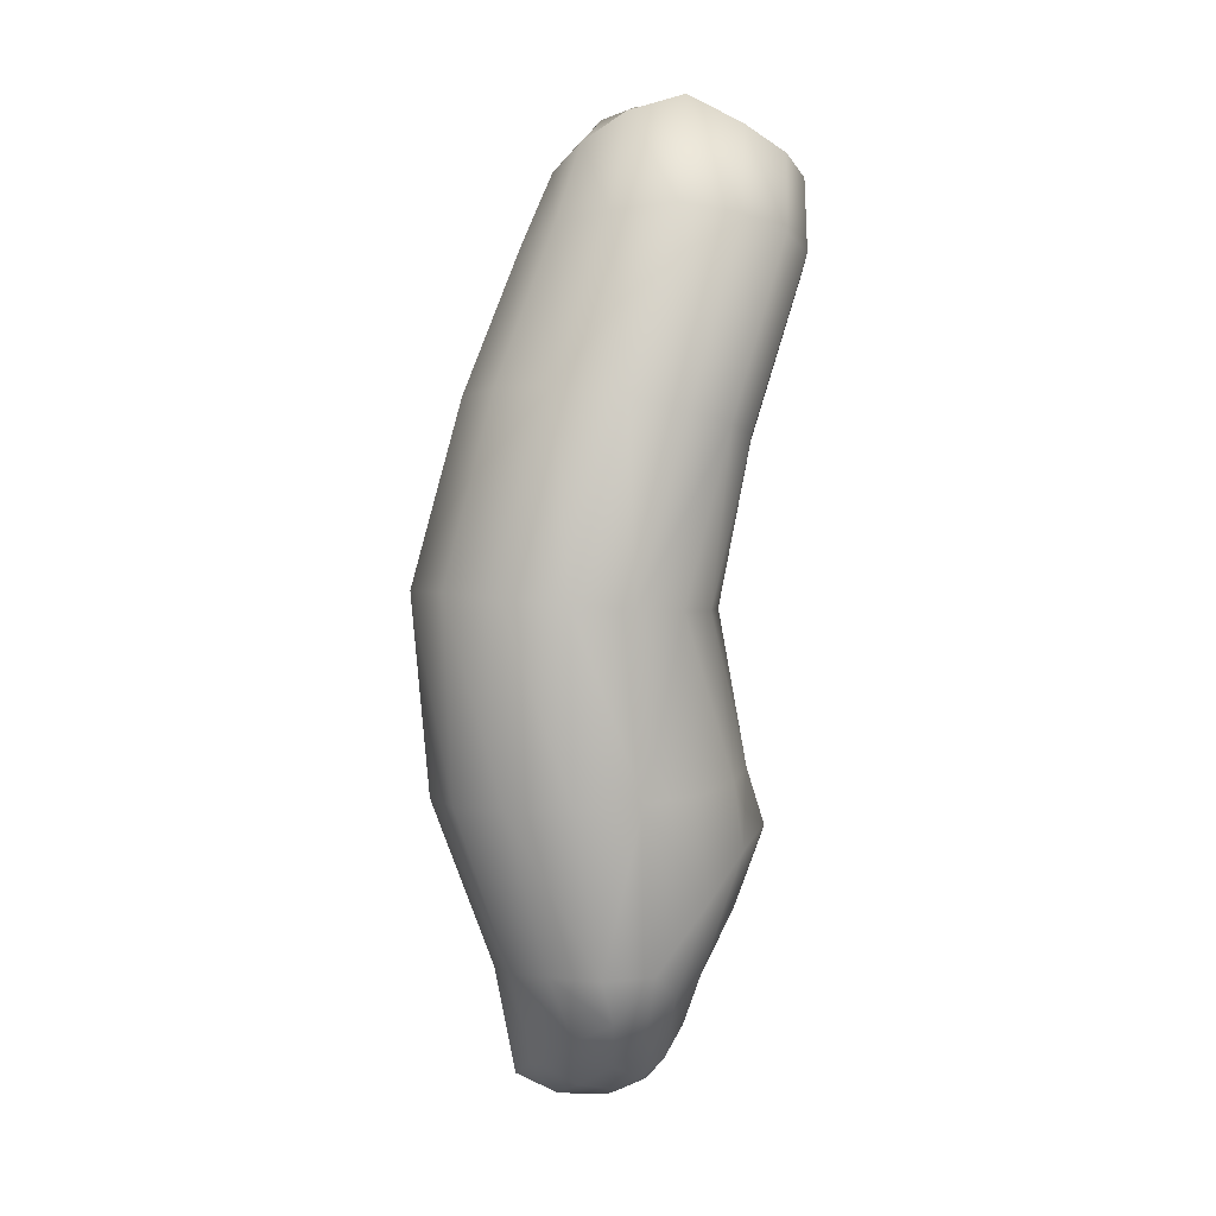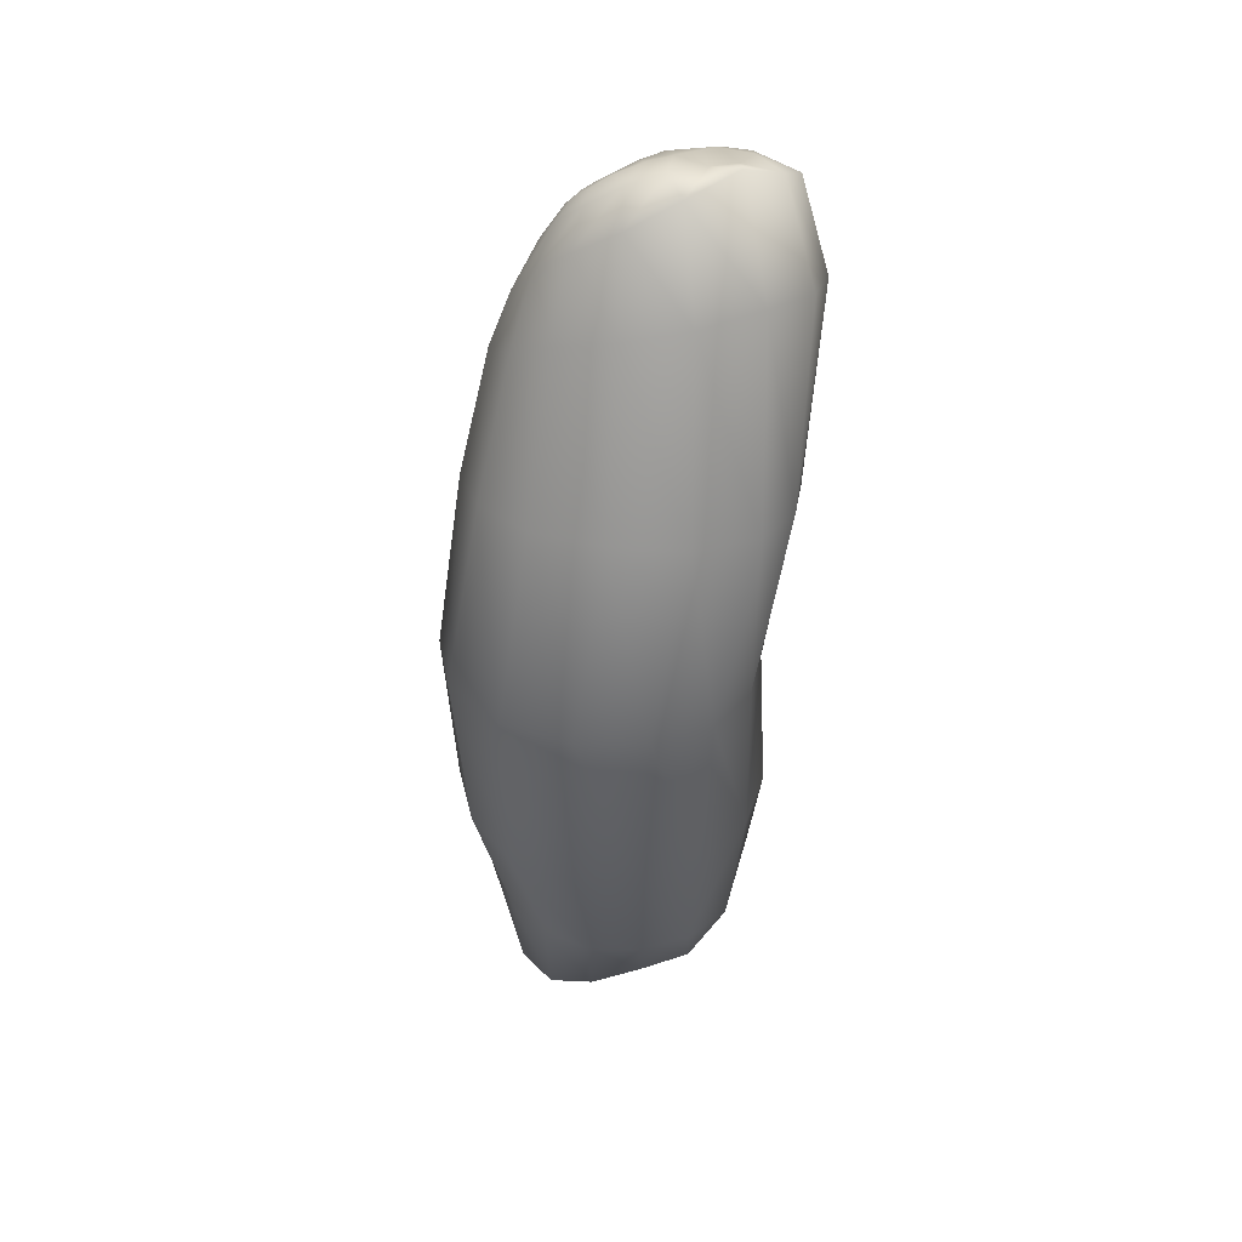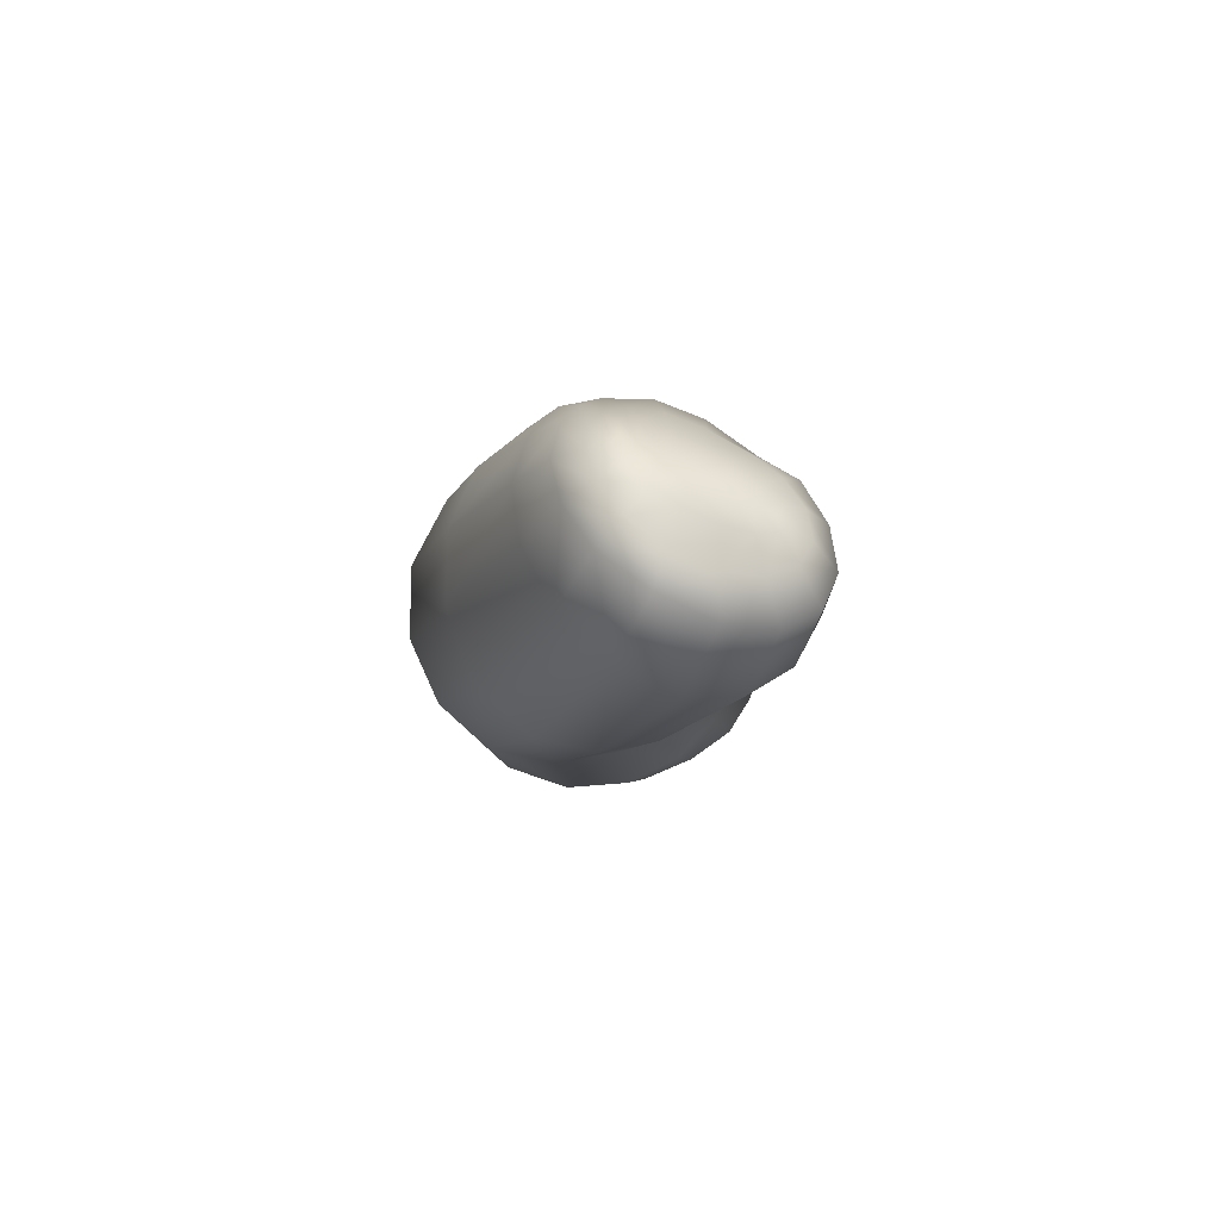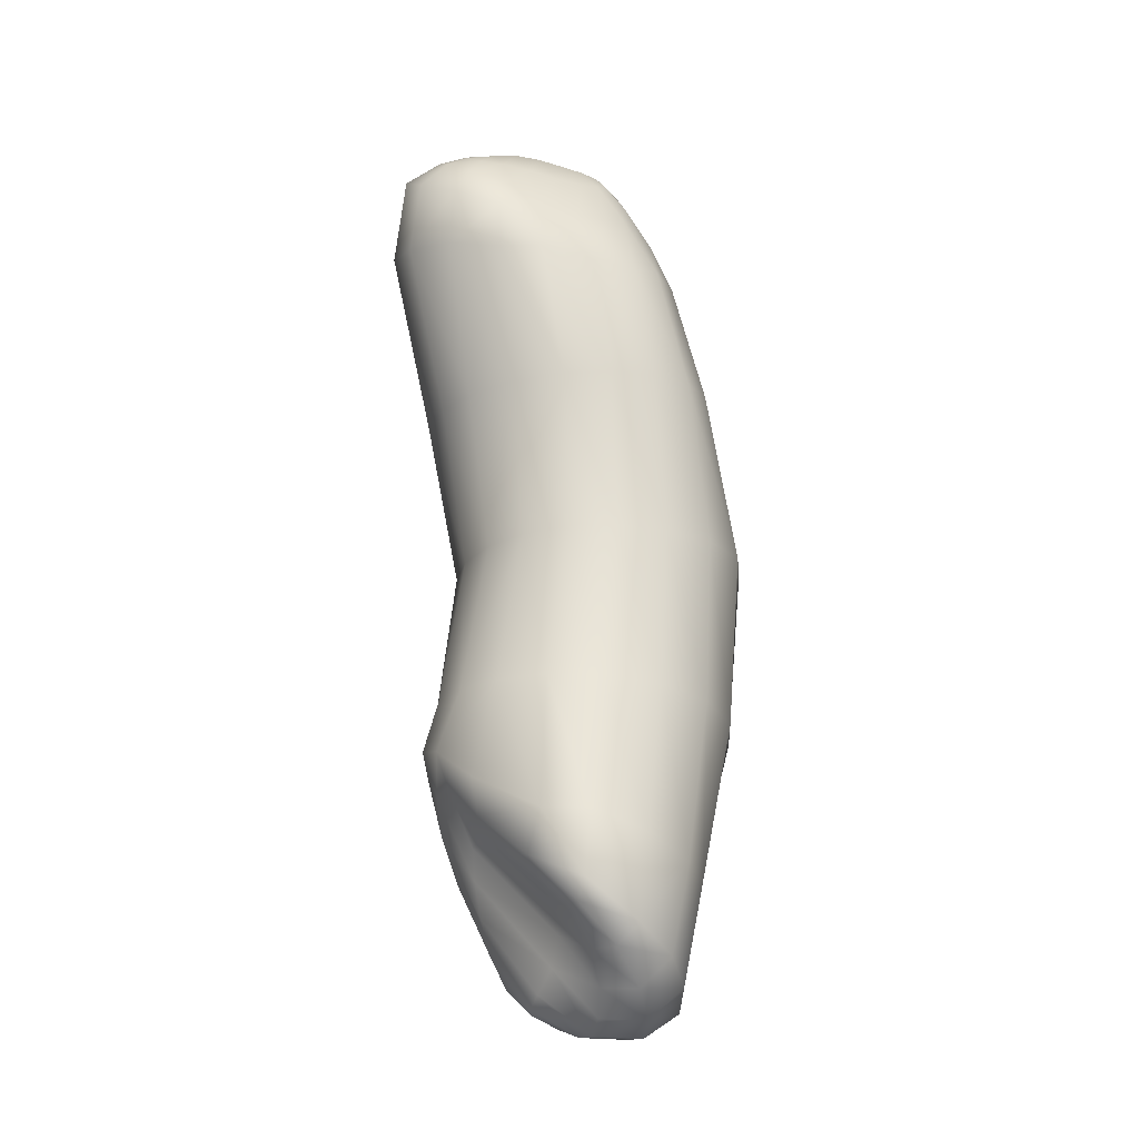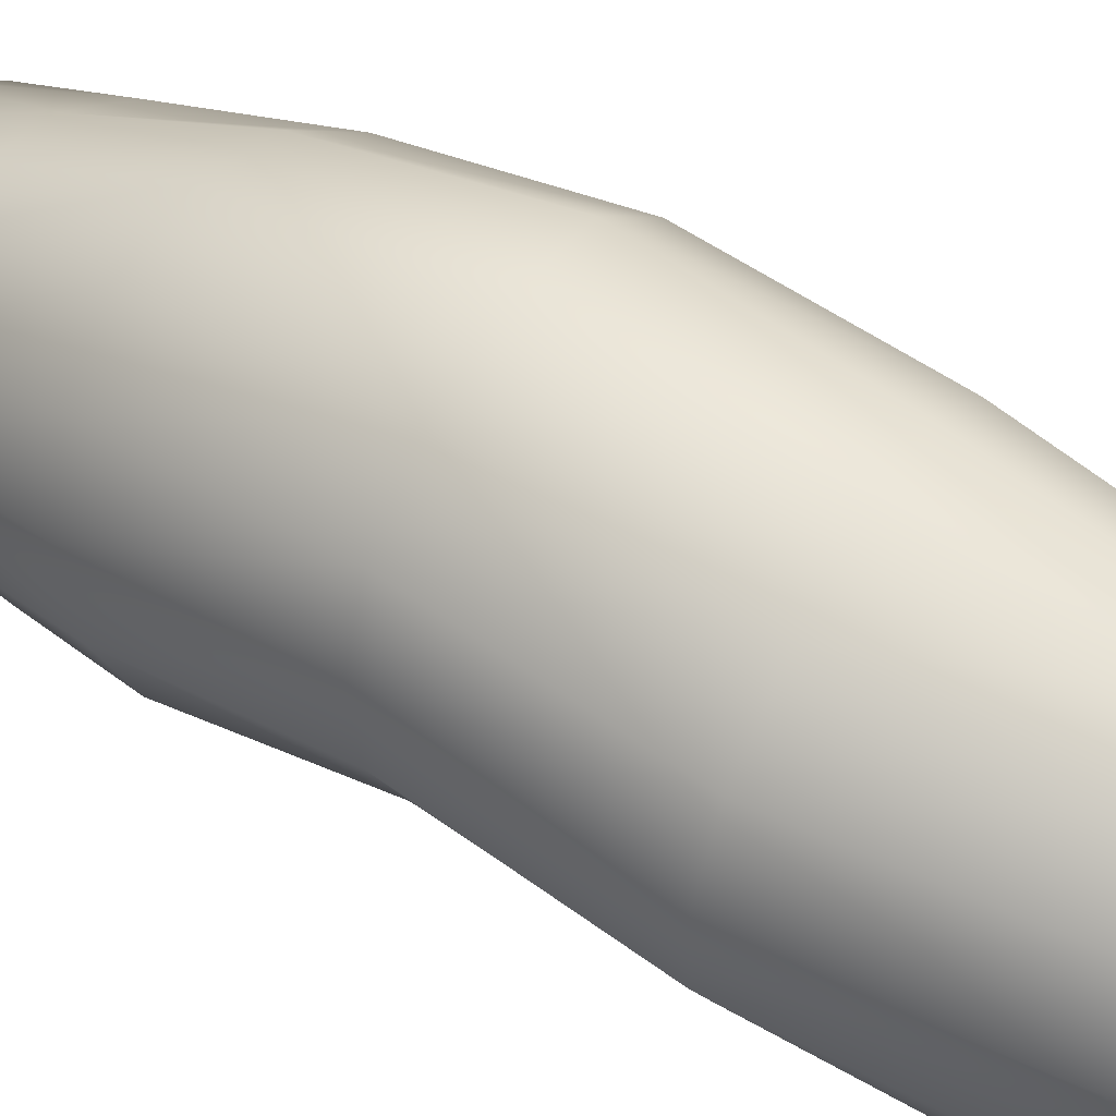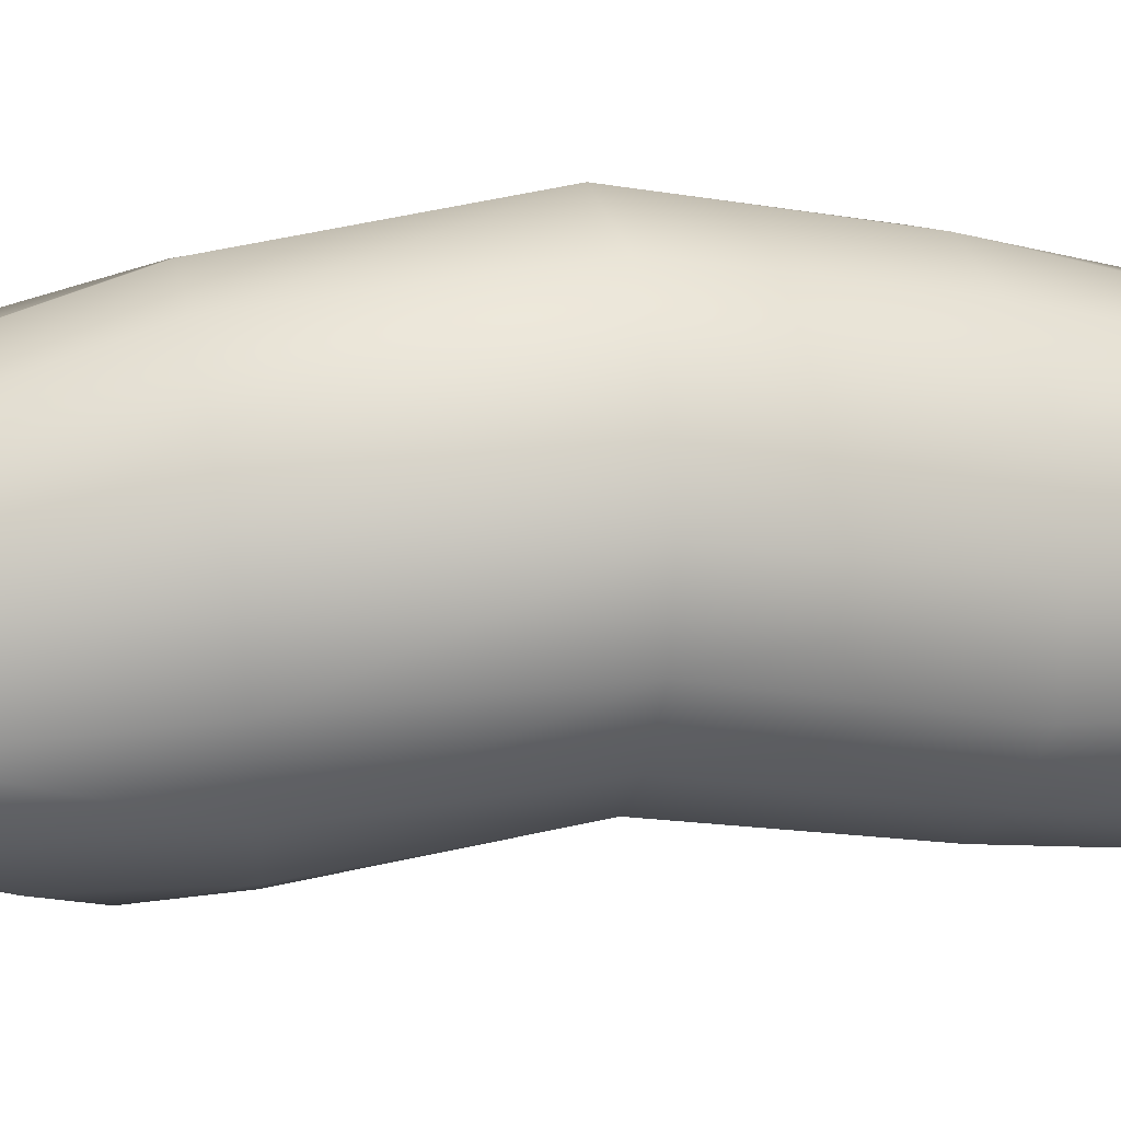
<metadata>
{"format":"obj","ext":"obj","renderer":"f3d","projection":"perspective","resolution":1024,"background":"white","views":[{"elev":1.5,"azim":-88.4,"up":"+Z"},{"elev":40.0,"azim":-127.5,"up":"+Z"},{"elev":77.3,"azim":-59.6,"up":"+Z"},{"elev":-20.3,"azim":68.3,"up":"+Z"},{"elev":34.8,"azim":-53.9,"up":"+Y"},{"elev":27.7,"azim":-103.4,"up":"+Y"}]}
</metadata>
<code>
g meshVoidPillarBK1
v 0.3464 0.5856 -2.938
v 0.6514 0.4801 -2.826
v 0.6049 0.6417 -2.17
v 0.9139 0.2865 -2.694
v 0.2489 0.7372 -2.206
v 0.0291 0.5827 -2.928
v 0.9085 0.411 -2.119
v 1.104 0.001923 -2.543
v -0.09861 0.7068 -2.229
v -0.257 0.4435 -2.783
v 1.06 0.08036 -1.995
v 1.123 -0.3509 -2.305
v -0.3981 0.586 -2.223
v -0.4793 0.1963 -2.619
v 1.075 -0.288 -1.885
v 0.9142 -0.5495 -1.868
v 0.7663 -0.4566 -1
v 0.9078 -0.1373 -1.01
v 0.6521 -0.2675 0.03709
v 0.9193 0.2378 -1.028
v 0.7732 0.01847 0.04045
v 0.6941 -0.3134 1.076
v 0.7772 0.6151 -1.061
v 0.7967 0.3543 0.0425
v 0.8001 -0.0264 1.097
v 0.7547 -0.489 1.955
v 0.814 -0.1236 1.885
v 0.7671 0.1669 1.901
v 0.4964 0.9147 -1.1
v 0.6972 0.7074 0.0493
v 0.803 0.2798 1.122
v 0.6874 0.5803 1.158
v 0.6003 0.4062 1.995
v 0.1179 1.083 -1.135
v 0.4548 1.024 0.06314
v 0.4454 0.5831 1.986
v 0.4268 0.4331 2.3
v -0.3002 1.084 -1.159
v 0.06723 1.224 0.09609
v 0.4496 0.8163 1.208
v 0.1824 0.6191 2.098
v 0.2159 0.4304 2.52
v 0.1013 0.9333 1.254
v -0.4053 1.189 0.115
v -0.6787 0.9051 -1.17
v -0.1112 0.5308 2.245
v -0.009626 0.3439 2.703
v -0.3115 0.8814 1.295
v -0.3901 0.3112 2.327
v -0.2154 0.1558 2.857
v -0.8025 0.9558 0.1101
v -0.7087 0.6512 1.324
v -0.6243 0.3402 -2.195
v -0.6661 -0.05001 -2.475
v -0.6066 -0.02963 2.378
v -0.366 -0.1248 3.013
v -0.9431 0.581 -1.163
v -0.74 0.01578 -2.202
v -0.7339 -0.3013 -2.17
v -0.9657 -0.2387 -1.112
v -0.5734 -0.6092 -1.773
v -1.054 0.5984 0.08485
v -1.004 0.2912 1.303
v -1.045 0.171 -1.14
v -1.123 0.1896 0.048
v -1.086 -0.1414 1.24
v -0.7417 -0.5662 -1.089
v -0.3321 -0.8349 -1.475
v -1.006 -0.1885 0.01621
v -0.715 -0.4345 2.411
v -0.4187 -0.4814 3.102
v -0.765 -0.4716 -7.212e-05
v -0.4351 -0.7758 -1.044
v -0.9632 -0.4943 1.168
v -0.676 -0.8125 2.347
v -0.4834 -1.083 2.262
v -0.3572 -0.8319 2.933
v -0.2021 -1.095 2.783
v 0.01596 -1.218 2.668
v -0.7223 -0.7494 1.106
v -0.09282 -0.8609 -0.9815
v -0.05946 -0.9709 -1.34
v -0.4638 -0.6341 -0.003682
v -0.2004 -1.224 2.179
v 0.2605 -1.187 2.524
v -0.4069 -0.879 1.063
v 0.2377 -0.8274 -0.9936
v 0.2333 -0.976 -1.41
v -0.144 -0.684 0.004542
v 0.1298 -1.21 2.095
v 0.4913 -1.02 2.394
v -0.07173 -0.8863 1.041
v 0.4381 -1.033 2.022
v 0.6654 -0.7639 2.255
v 0.1618 -0.6306 0.01762
v 0.2266 -0.8023 1.043
v 0.666 -0.7571 1.94
v 0.7547 -0.489 1.955
v 0.6941 -0.3134 1.076
v 0.5005 -0.5871 1.059
v 0.6521 -0.2675 0.03709
v 0.4329 -0.488 0.02955
v 0.7663 -0.4566 -1
v 0.5311 -0.6905 -1.002
v 0.9142 -0.5495 -1.868
v 0.5592 -0.8517 -1.633
v 0.9142 -0.5495 -1.868
v 0.7936 -0.5807 -2.132
v 0.4726 -0.7844 -1.852
v 0.5592 -0.8517 -1.633
v 1.123 -0.3509 -2.305
v 0.181 -0.879 -1.613
v 0.2333 -0.976 -1.41
v 0.9935 -0.3437 -2.425
v 1.104 0.001923 -2.543
v -0.04814 -0.8733 -1.624
v -0.05946 -0.9709 -1.34
v 0.9757 -0.09097 -2.663
v 0.9139 0.2865 -2.694
v -0.2195 -0.7802 -1.835
v -0.3321 -0.8349 -1.475
v 0.8309 0.1138 -2.878
v 0.6514 0.4801 -2.826
v -0.3566 -0.615 -2.117
v -0.5734 -0.6092 -1.773
v 0.6122 0.2563 -3.029
v 0.3464 0.5856 -2.938
v -0.4474 -0.4245 -2.351
v -0.7339 -0.3013 -2.17
v 0.3691 0.3329 -3.102
v 0.0291 0.5827 -2.928
v -0.4108 -0.2438 -2.591
v -0.6661 -0.05001 -2.475
v 0.124 0.3193 -3.078
v -0.257 0.4435 -2.783
v -0.2779 -0.03826 -2.816
v -0.4793 0.1963 -2.619
v -0.09762 0.1836 -2.972
v -0.1553 -0.4685 -2.575
v -0.1596 -0.3544 -2.782
v -0.1056 -0.2021 -2.924
v -0.009976 -0.06804 -3.021
v 0.1296 0.009576 -3.082
v 0.2994 0.02302 -3.091
v -0.03957 -0.2414 -2.937
v 0.037 -0.2675 -2.911
v 0.1437 -0.2658 -2.841
v -0.1365 -0.5425 -2.347
v 0.4809 -0.006869 -3.012
v 0.2794 -0.2269 -2.699
v -0.08874 -0.6016 -2.128
v 0.6475 -0.06612 -2.857
v 0.003314 -0.6491 -1.943
v 0.3737 -0.2228 -2.514
v 0.7621 -0.1742 -2.657
v 0.1664 -0.6533 -1.911
v 0.7638 -0.3183 -2.426
v 0.4435 -0.2879 -2.362
v 0.3941 -0.5849 -2.06
v 0.609 -0.4497 -2.228
v 0.5182 -0.3744 -2.288
v -0.3572 -0.8319 2.933
v -0.1417 -0.6964 2.946
v -0.0311 -0.9009 2.888
v -0.2021 -1.095 2.783
v -0.4187 -0.4814 3.102
v 0.1208 -1.013 2.808
v 0.01596 -1.218 2.668
v -0.1901 -0.4404 3.032
v -0.366 -0.1248 3.013
v 0.2878 -1.007 2.717
v 0.2605 -1.187 2.524
v -0.1631 -0.1805 3.078
v -0.2154 0.1558 2.857
v 0.4428 -0.8917 2.612
v 0.4913 -1.02 2.394
v -0.06175 0.03787 3.016
v -0.009626 0.3439 2.703
v 0.562 -0.6971 2.497
v 0.6654 -0.7639 2.255
v 0.07927 0.1901 2.892
v 0.2159 0.4304 2.52
v 0.6306 -0.4605 2.354
v 0.7547 -0.489 1.955
v 0.2348 0.2596 2.756
v 0.4268 0.4331 2.3
v 0.6497 -0.2014 2.293
v 0.814 -0.1236 1.885
v 0.3832 0.2599 2.589
v 0.6003 0.4062 1.995
v 0.6089 0.02301 2.32
v 0.7671 0.1669 1.901
v 0.5099 0.191 2.417
v 0.4567 -0.4657 2.688
v 0.4627 -0.2657 2.662
v 0.4397 -0.08405 2.671
v 0.3891 0.05517 2.712
v 0.323 0.1313 2.777
v 0.2454 0.1384 2.849
v 0.2492 -0.1571 2.908
v 0.1644 0.09173 2.922
v 0.2475 -0.01681 2.894
v 0.2474 0.08032 2.873
v 0.09444 -0.02407 3.002
v 0.04711 -0.191 3.039
v 0.2543 -0.3272 2.921
v 0.03667 -0.3862 3.021
v 0.263 -0.5061 2.911
v 0.06362 -0.5832 2.972
v 0.1236 -0.7486 2.915
v 0.4242 -0.6519 2.715
v 0.2034 -0.8508 2.851
v 0.2745 -0.6673 2.864
v 0.3657 -0.7948 2.744
v 0.288 -0.8581 2.796
v 0.2843 -0.7874 2.822
g meshVoidPillarBK1_0
f 3 2 1
f 4 2 3
f 5 3 1
f 5 1 6
f 7 4 3
f 8 4 7
f 9 5 6
f 9 6 10
f 11 8 7
f 12 8 11
f 13 9 10
f 13 10 14
f 15 12 11
f 15 16 12
f 17 16 15
f 18 17 15
f 18 15 11
f 19 17 18
f 20 11 7
f 20 18 11
f 21 19 18
f 21 18 20
f 22 19 21
f 23 20 7
f 23 7 3
f 24 21 20
f 24 20 23
f 25 22 21
f 25 21 24
f 26 22 25
f 27 26 25
f 27 25 28
f 29 23 3
f 29 3 5
f 30 24 23
f 30 23 29
f 31 25 24
f 25 31 28
f 31 24 30
f 28 31 32
f 32 31 30
f 33 28 32
f 34 29 5
f 34 5 9
f 35 30 29
f 32 30 35
f 35 29 34
f 33 32 36
f 37 33 36
f 38 34 9
f 38 9 13
f 39 35 34
f 39 34 38
f 40 32 35
f 32 40 36
f 40 35 39
f 37 36 41
f 42 37 41
f 36 40 43
f 43 40 39
f 41 36 43
f 44 39 38
f 43 39 44
f 45 38 13
f 44 38 45
f 42 41 46
f 47 42 46
f 41 43 48
f 48 43 44
f 46 41 48
f 47 46 49
f 50 47 49
f 48 44 51
f 51 44 45
f 46 48 52
f 49 46 52
f 52 48 51
f 45 13 53
f 53 13 14
f 53 14 54
f 50 49 55
f 56 50 55
f 51 45 57
f 57 45 53
f 58 53 54
f 57 53 58
f 58 54 59
f 58 59 60
f 60 59 61
f 52 51 62
f 62 51 57
f 49 52 63
f 55 49 63
f 63 52 62
f 64 57 58
f 62 57 64
f 64 58 60
f 65 62 64
f 63 62 65
f 65 64 60
f 55 63 66
f 66 63 65
f 67 60 61
f 67 61 68
f 69 65 60
f 66 65 69
f 70 55 66
f 56 55 70
f 71 56 70
f 67 72 60
f 72 69 60
f 73 67 68
f 72 67 73
f 74 66 69
f 70 66 74
f 71 70 75
f 75 70 74
f 76 75 74
f 77 71 75
f 77 75 76
f 78 77 76
f 78 76 79
f 80 74 69
f 72 80 69
f 80 76 74
f 73 68 81
f 68 82 81
f 83 72 73
f 80 72 83
f 83 73 81
f 76 84 79
f 85 79 84
f 76 80 86
f 86 80 83
f 84 76 86
f 81 82 87
f 82 88 87
f 89 83 81
f 86 83 89
f 89 81 87
f 90 85 84
f 85 90 91
f 84 86 92
f 92 86 89
f 90 84 92
f 90 93 91
f 91 93 94
f 92 89 95
f 95 89 87
f 90 92 96
f 93 90 96
f 96 92 95
f 93 97 94
f 93 96 97
f 94 97 98
f 98 97 99
f 96 100 97
f 97 100 99
f 96 95 100
f 99 100 101
f 95 102 100
f 100 102 101
f 95 87 102
f 101 102 103
f 87 104 102
f 102 104 103
f 87 88 104
f 105 103 104
f 88 106 104
f 106 105 104
f 109 108 107
f 110 109 107
f 107 108 111
f 112 109 110
f 113 112 110
f 108 114 111
f 111 114 115
f 116 112 113
f 117 116 113
f 114 118 115
f 115 118 119
f 120 116 117
f 121 120 117
f 118 122 119
f 119 122 123
f 124 120 121
f 125 124 121
f 122 126 123
f 123 126 127
f 128 124 125
f 129 128 125
f 126 130 127
f 127 130 131
f 132 128 129
f 133 132 129
f 130 134 131
f 131 134 135
f 136 132 133
f 137 136 133
f 135 138 137
f 134 138 135
f 138 136 137
f 128 139 124
f 132 140 128
f 140 139 128
f 136 141 132
f 141 140 132
f 138 142 136
f 142 141 136
f 134 143 138
f 143 142 138
f 130 144 134
f 144 143 134
f 145 140 141
f 142 145 141
f 140 145 146
f 146 145 142
f 143 146 142
f 139 140 146
f 147 146 143
f 146 147 139
f 144 147 143
f 139 148 124
f 147 148 139
f 124 148 120
f 149 144 130
f 126 149 130
f 150 147 144
f 147 150 148
f 149 150 144
f 148 151 120
f 150 151 148
f 120 151 116
f 152 149 126
f 149 152 150
f 122 152 126
f 151 153 116
f 116 153 112
f 150 154 151
f 152 154 150
f 154 153 151
f 155 152 122
f 152 155 154
f 118 155 122
f 153 156 112
f 153 154 156
f 112 156 109
f 157 155 118
f 114 157 118
f 155 158 154
f 154 158 156
f 155 157 158
f 156 159 109
f 156 158 159
f 109 159 108
f 108 160 114
f 160 157 114
f 159 160 108
f 158 161 159
f 157 161 158
f 161 160 159
f 157 160 161
f 164 163 162
f 165 164 162
f 162 163 166
f 167 164 165
f 168 167 165
f 163 169 166
f 166 169 170
f 171 167 168
f 172 171 168
f 169 173 170
f 170 173 174
f 175 171 172
f 176 175 172
f 173 177 174
f 174 177 178
f 179 175 176
f 180 179 176
f 177 181 178
f 178 181 182
f 183 179 180
f 184 183 180
f 181 185 182
f 182 185 186
f 187 183 184
f 188 187 184
f 185 189 186
f 186 189 190
f 191 187 188
f 192 191 188
f 190 193 192
f 189 193 190
f 193 191 192
f 183 194 179
f 187 195 183
f 195 194 183
f 191 196 187
f 196 195 187
f 193 197 191
f 197 196 191
f 189 198 193
f 198 197 193
f 185 199 189
f 199 198 189
f 196 200 195
f 196 197 200
f 201 199 185
f 181 201 185
f 197 198 202
f 197 202 200
f 198 199 203
f 203 199 201
f 198 203 202
f 202 203 201
f 204 201 181
f 204 202 201
f 200 202 204
f 177 204 181
f 205 204 177
f 205 200 204
f 173 205 177
f 200 206 195
f 206 200 205
f 195 206 194
f 207 205 173
f 207 206 205
f 169 207 173
f 206 208 194
f 208 206 207
f 209 207 169
f 209 208 207
f 163 209 169
f 210 209 163
f 209 210 208
f 164 210 163
f 194 208 211
f 194 211 179
f 179 211 175
f 212 210 164
f 167 212 164
f 210 213 208
f 208 213 211
f 210 212 213
f 211 214 175
f 211 213 214
f 175 214 171
f 171 215 167
f 215 212 167
f 214 215 171
f 212 216 213
f 216 212 215
f 214 216 215
f 213 216 214

</code>
